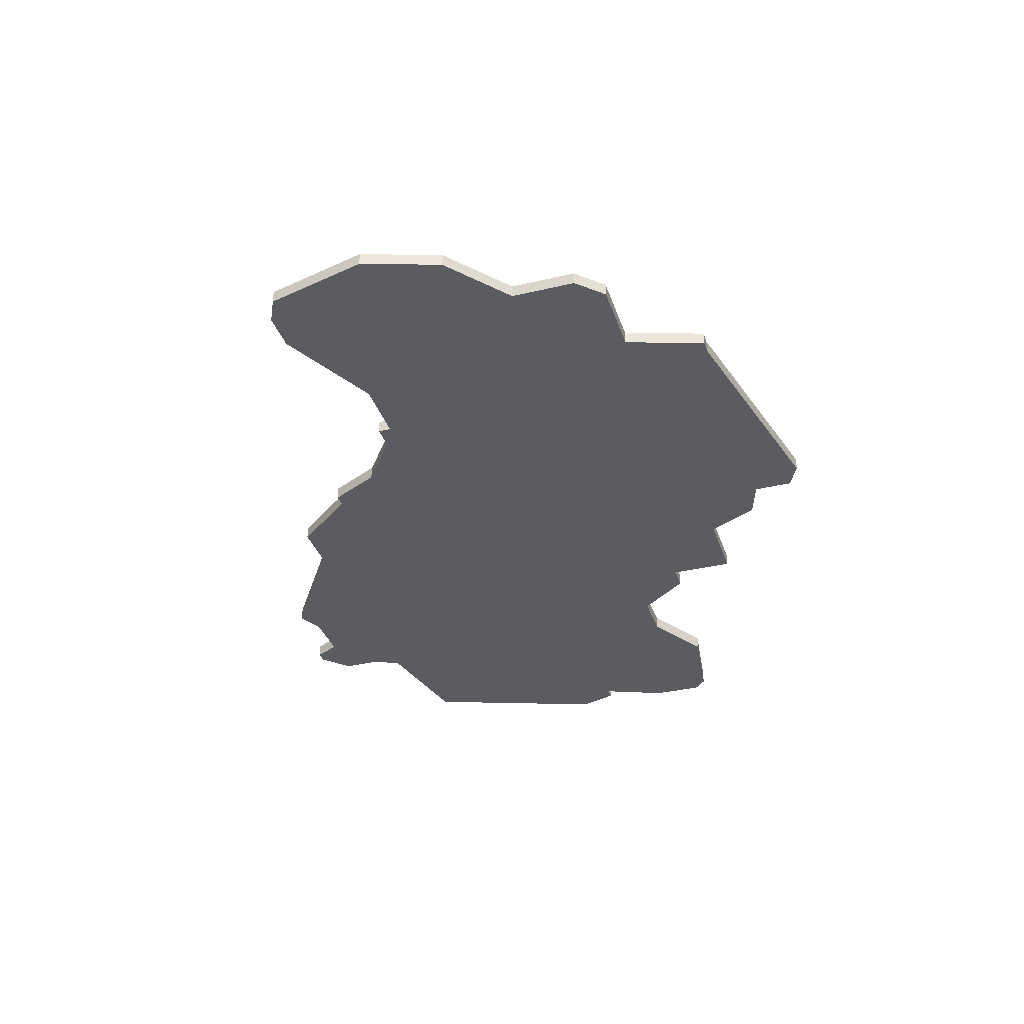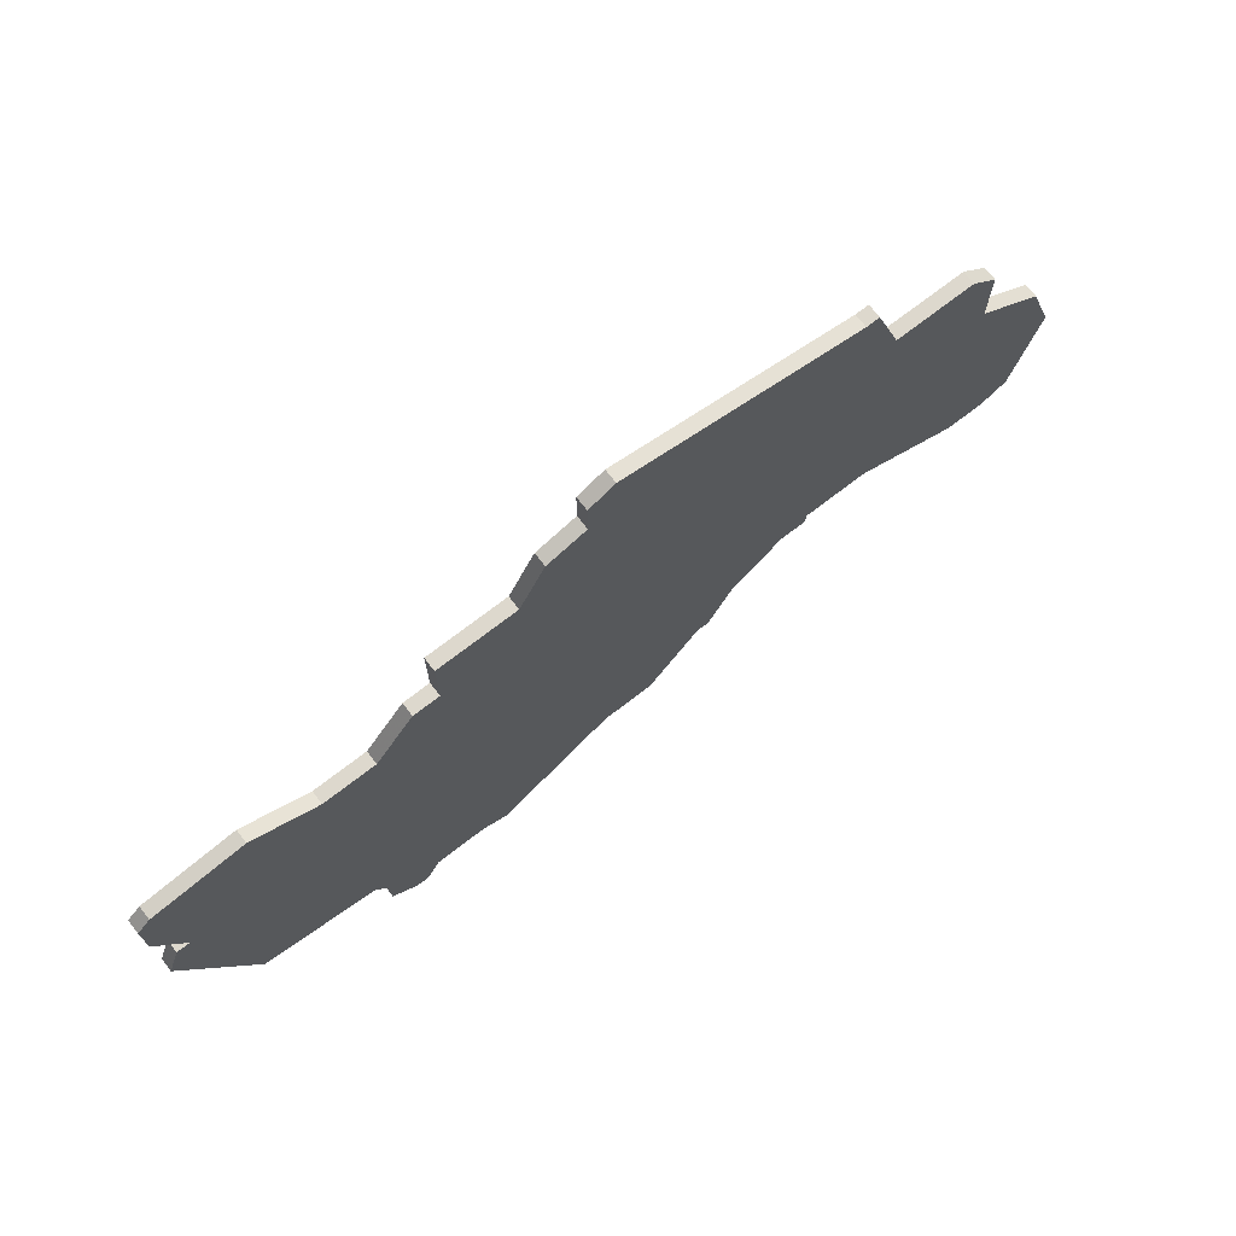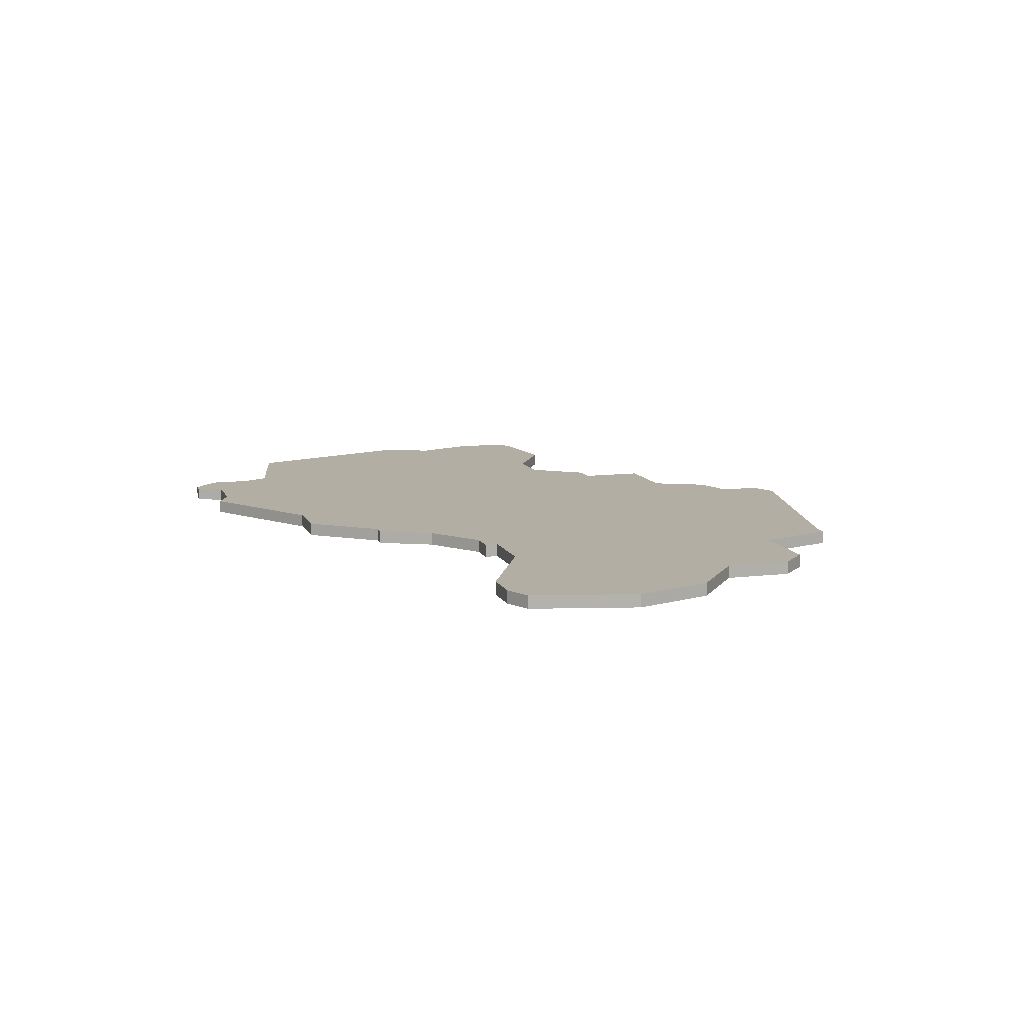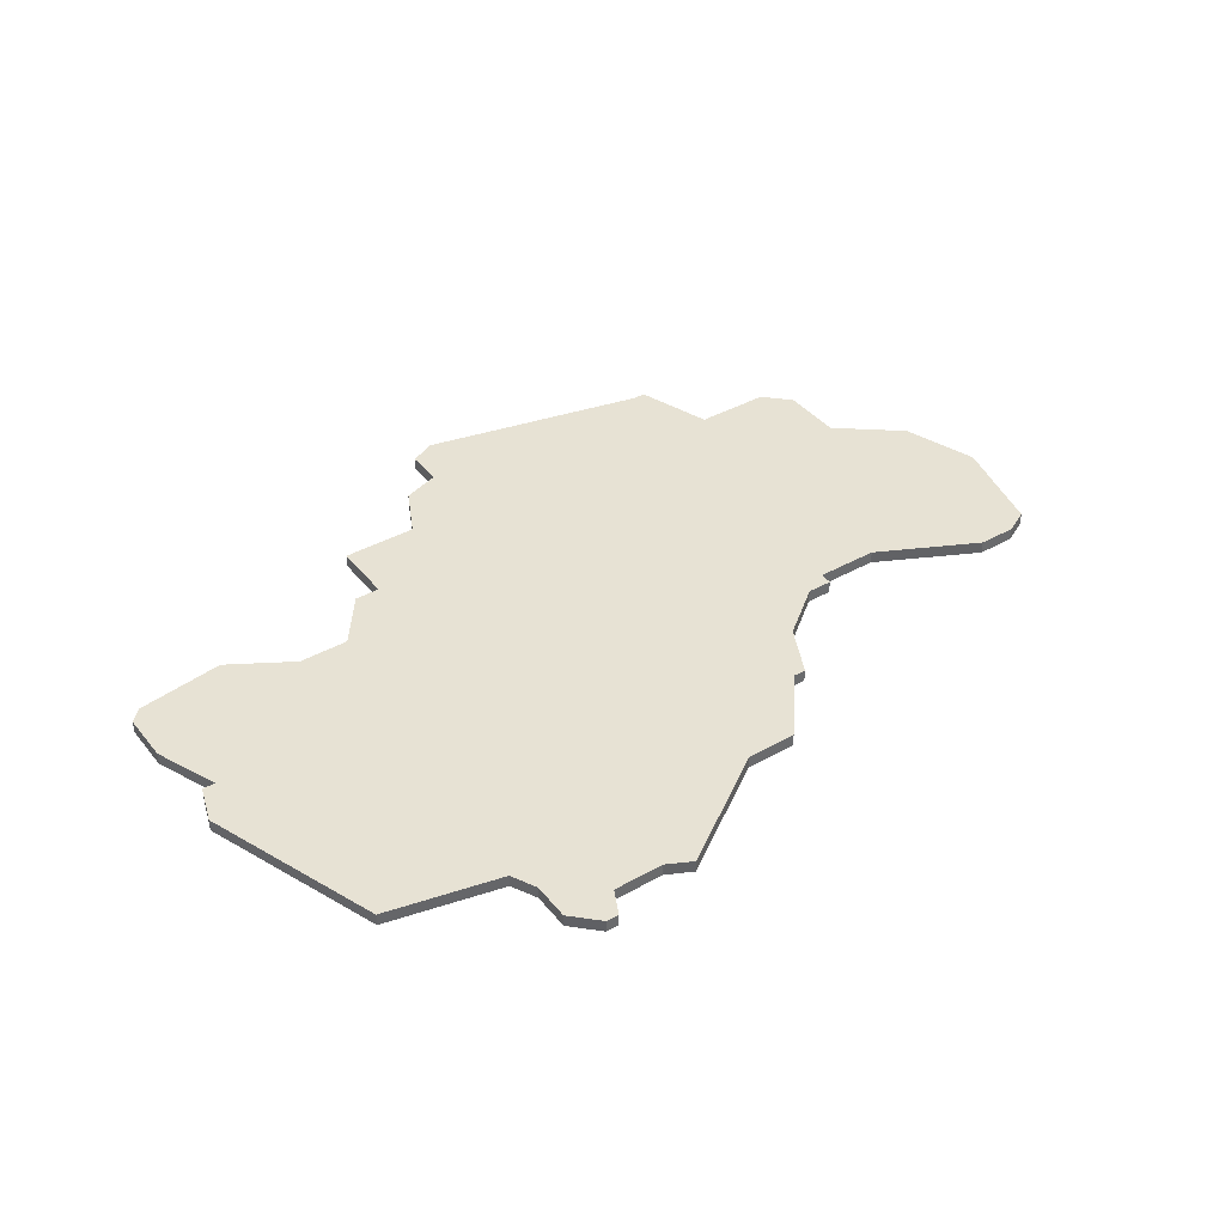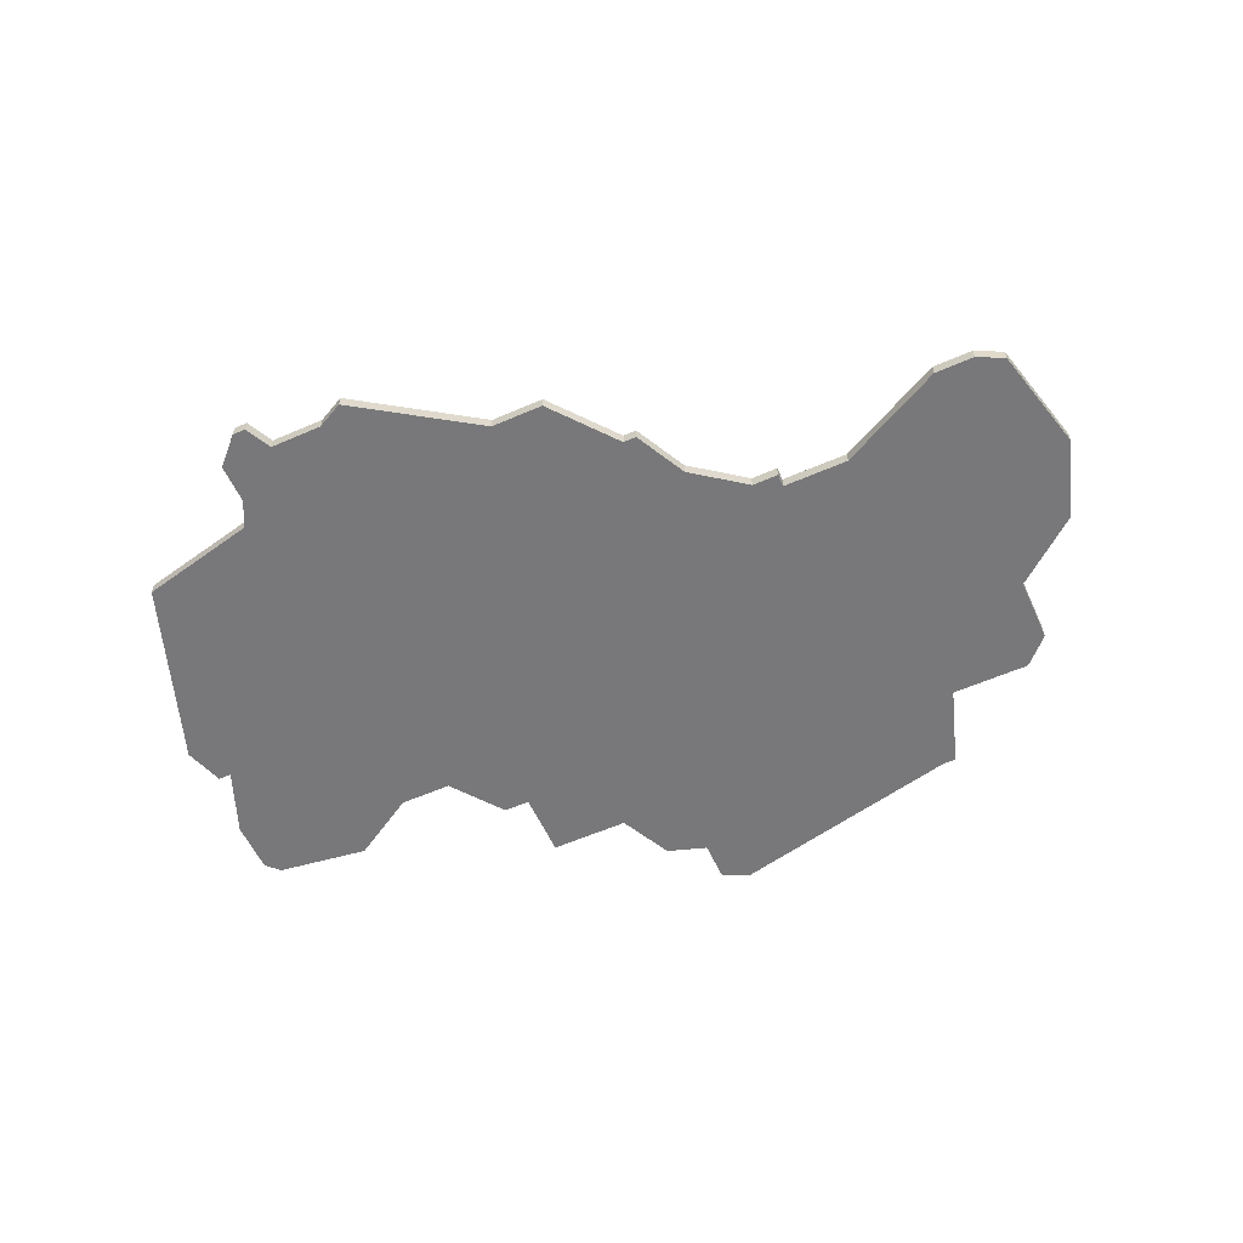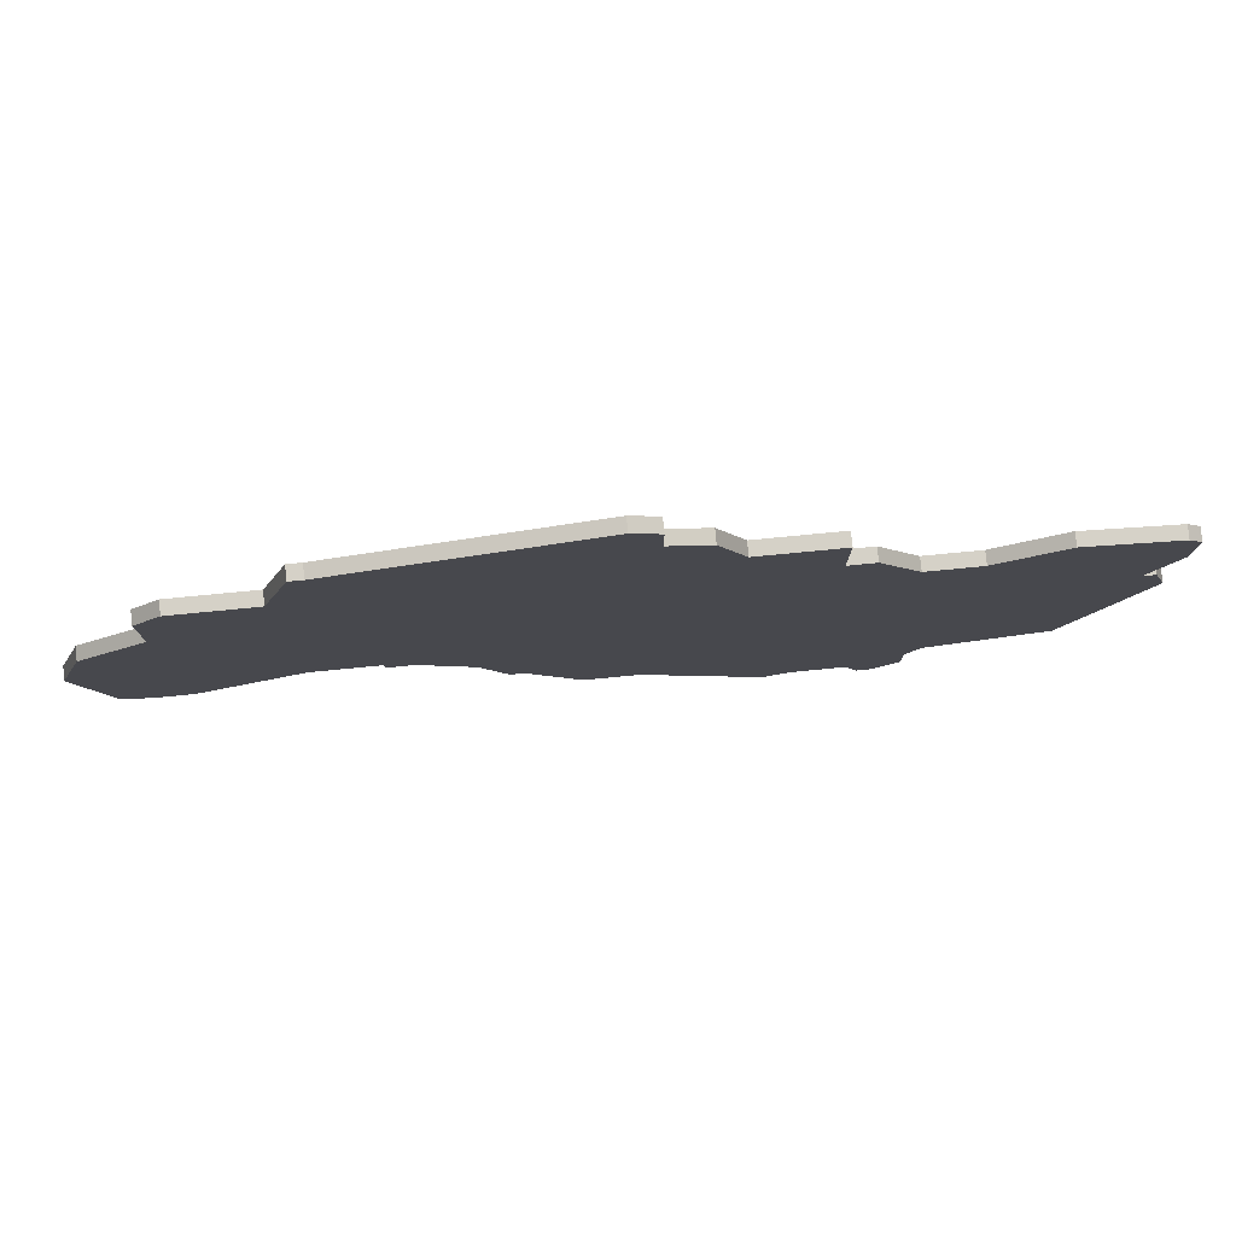
<metadata>
{"format":"obj","ext":"obj","renderer":"f3d","projection":"perspective","resolution":1024,"background":"white","views":[{"elev":-35.1,"azim":107.5,"up":"+Z"},{"elev":72.1,"azim":-37.7,"up":"+Y"},{"elev":10.9,"azim":73.0,"up":"+Z"},{"elev":39.8,"azim":-34.7,"up":"+Z"},{"elev":-57.5,"azim":24.4,"up":"+Z"},{"elev":78.9,"azim":174.5,"up":"+Y"}]}
</metadata>
<code>
v 3462 -998 0
v 3461 -999 0
v 3461 -1003 0
v 3463 -1008 0
v 3462 -1008 0
v 3461 -1011 0
v 3466 -1025 0
v 3475 -1027 0
v 3476 -1029 0
v 3476 -1032 0
v 3478 -1034 0
v 3479 -1034 0
v 3480 -1032 0
v 3484 -1032 0
v 3486 -1033 0
v 3495 -1027 0
v 3499 -1027 0
v 3503 -1022 0
v 3504 -1022 0
v 3506 -1018 0
v 3510 -1015 0
v 3512 -1015 0
v 3512 -1014 0
v 3517 -1014 0
v 3525 -1018 0
v 3528 -1018 0
v 3530 -1017 0
v 3532 -1009 0
v 3530 -1003 0
v 3525 -999 0
v 3525 -994 0
v 3523 -992 0
v 3517 -992 0
v 3515 -986 0
v 3514 -986 0
v 3496 -982 0
v 3494 -983 0
v 3494 -986 0
v 3491 -987 0
v 3489 -991 0
v 3483 -991 0
v 3483 -996 0
v 3481 -996 0
v 3478 -1000 0
v 3474 -1000 0
v 3469 -997 0
v 3462 -998 1
v 3461 -999 1
v 3461 -1003 1
v 3463 -1008 1
v 3462 -1008 1
v 3461 -1011 1
v 3466 -1025 1
v 3475 -1027 1
v 3476 -1029 1
v 3476 -1032 1
v 3478 -1034 1
v 3479 -1034 1
v 3480 -1032 1
v 3484 -1032 1
v 3486 -1033 1
v 3495 -1027 1
v 3499 -1027 1
v 3503 -1022 1
v 3504 -1022 1
v 3506 -1018 1
v 3510 -1015 1
v 3512 -1015 1
v 3512 -1014 1
v 3517 -1014 1
v 3525 -1018 1
v 3528 -1018 1
v 3530 -1017 1
v 3532 -1009 1
v 3530 -1003 1
v 3525 -999 1
v 3525 -994 1
v 3523 -992 1
v 3517 -992 1
v 3515 -986 1
v 3514 -986 1
v 3496 -982 1
v 3494 -983 1
v 3494 -986 1
v 3491 -987 1
v 3489 -991 1
v 3483 -991 1
v 3483 -996 1
v 3481 -996 1
v 3478 -1000 1
v 3474 -1000 1
v 3469 -997 1
f 2 1 46
f 4 3 2
f 6 5 4
f 8 7 6
f 11 10 9
f 13 12 11
f 16 15 14
f 18 17 16
f 20 19 18
f 23 22 21
f 26 25 24
f 28 27 26
f 30 29 28
f 32 31 30
f 35 34 33
f 37 36 35
f 40 39 38
f 42 41 40
f 44 43 42
f 2 46 45
f 8 6 4
f 13 11 9
f 16 14 13
f 20 18 16
f 28 26 24
f 33 32 30
f 37 35 33
f 4 2 45
f 13 9 8
f 20 16 13
f 28 24 23
f 33 30 28
f 38 37 33
f 4 45 44
f 13 8 4
f 21 20 13
f 33 28 23
f 40 38 33
f 13 4 44
f 33 23 21
f 42 40 33
f 13 44 42
f 33 21 13
f 13 42 33
f 92 47 48
f 48 49 50
f 50 51 52
f 52 53 54
f 55 56 57
f 57 58 59
f 60 61 62
f 62 63 64
f 64 65 66
f 67 68 69
f 70 71 72
f 72 73 74
f 74 75 76
f 76 77 78
f 79 80 81
f 81 82 83
f 84 85 86
f 86 87 88
f 88 89 90
f 91 92 48
f 50 52 54
f 55 57 59
f 59 60 62
f 62 64 66
f 70 72 74
f 76 78 79
f 79 81 83
f 91 48 50
f 54 55 59
f 59 62 66
f 69 70 74
f 74 76 79
f 79 83 84
f 90 91 50
f 50 54 59
f 59 66 67
f 69 74 79
f 79 84 86
f 90 50 59
f 67 69 79
f 79 86 88
f 88 90 59
f 59 67 79
f 79 88 59
f 48 47 2
f 2 47 1
f 49 48 3
f 3 48 2
f 50 49 4
f 4 49 3
f 51 50 5
f 5 50 4
f 52 51 6
f 6 51 5
f 53 52 7
f 7 52 6
f 54 53 8
f 8 53 7
f 55 54 9
f 9 54 8
f 56 55 10
f 10 55 9
f 57 56 11
f 11 56 10
f 58 57 12
f 12 57 11
f 59 58 13
f 13 58 12
f 60 59 14
f 14 59 13
f 61 60 15
f 15 60 14
f 62 61 16
f 16 61 15
f 63 62 17
f 17 62 16
f 64 63 18
f 18 63 17
f 65 64 19
f 19 64 18
f 66 65 20
f 20 65 19
f 67 66 21
f 21 66 20
f 68 67 22
f 22 67 21
f 69 68 23
f 23 68 22
f 70 69 24
f 24 69 23
f 71 70 25
f 25 70 24
f 72 71 26
f 26 71 25
f 73 72 27
f 27 72 26
f 74 73 28
f 28 73 27
f 75 74 29
f 29 74 28
f 76 75 30
f 30 75 29
f 77 76 31
f 31 76 30
f 78 77 32
f 32 77 31
f 79 78 33
f 33 78 32
f 80 79 34
f 34 79 33
f 81 80 35
f 35 80 34
f 82 81 36
f 36 81 35
f 83 82 37
f 37 82 36
f 84 83 38
f 38 83 37
f 85 84 39
f 39 84 38
f 86 85 40
f 40 85 39
f 87 86 41
f 41 86 40
f 88 87 42
f 42 87 41
f 89 88 43
f 43 88 42
f 90 89 44
f 44 89 43
f 91 90 45
f 45 90 44
f 47 92 1
f 1 92 46
f 92 91 46
f 46 91 45

</code>
